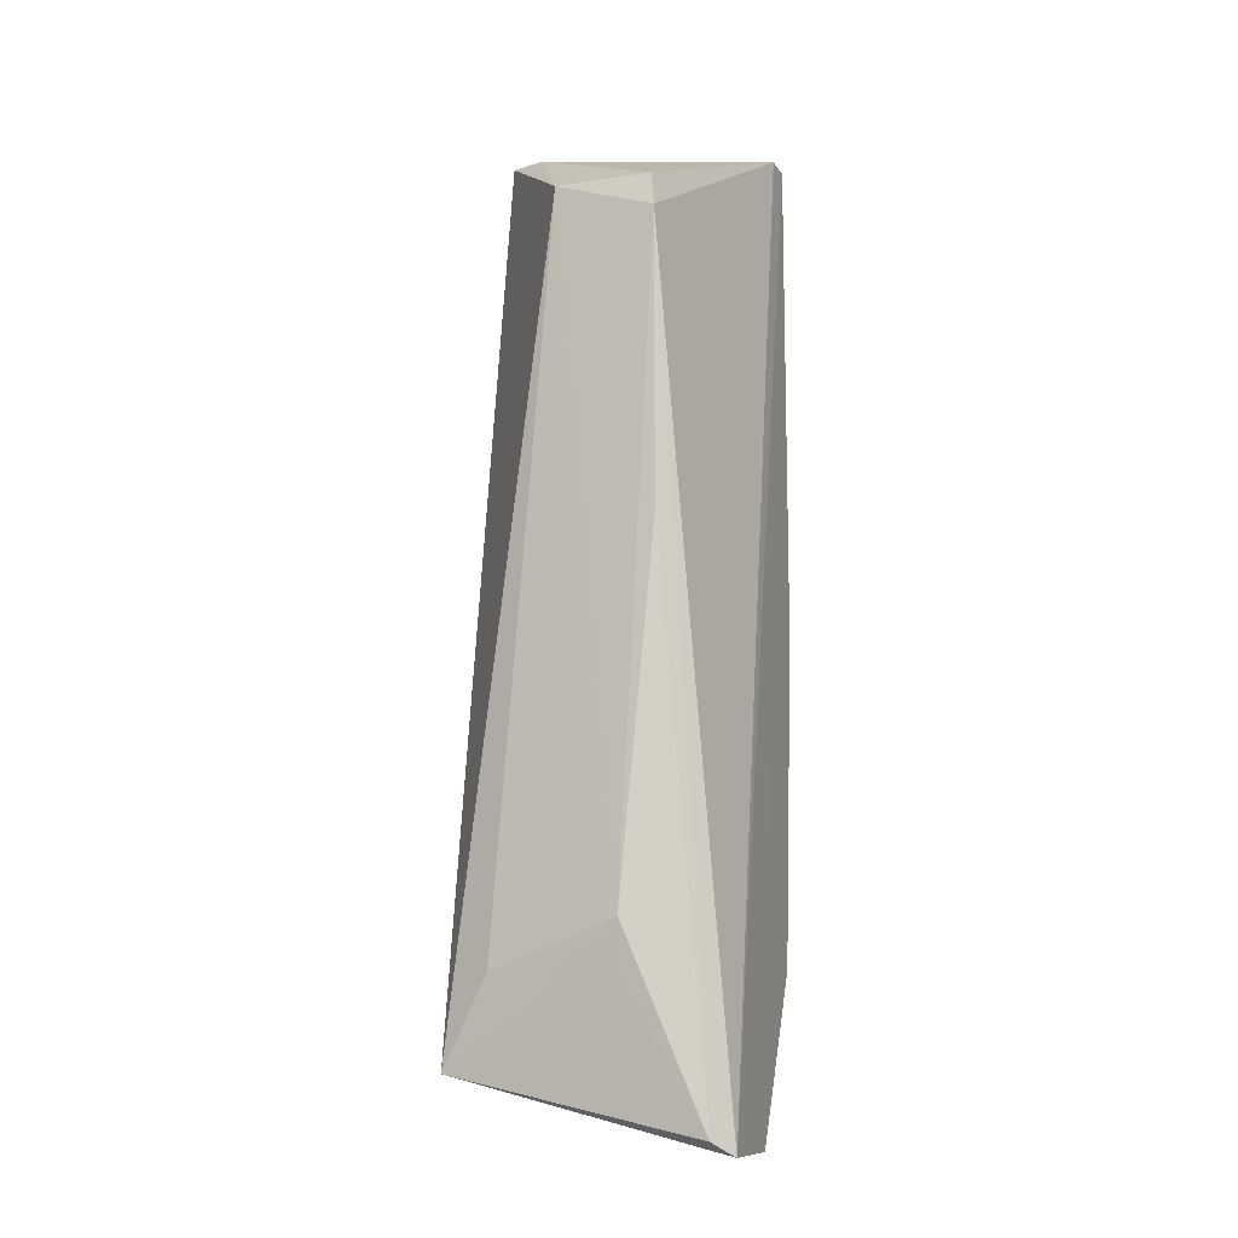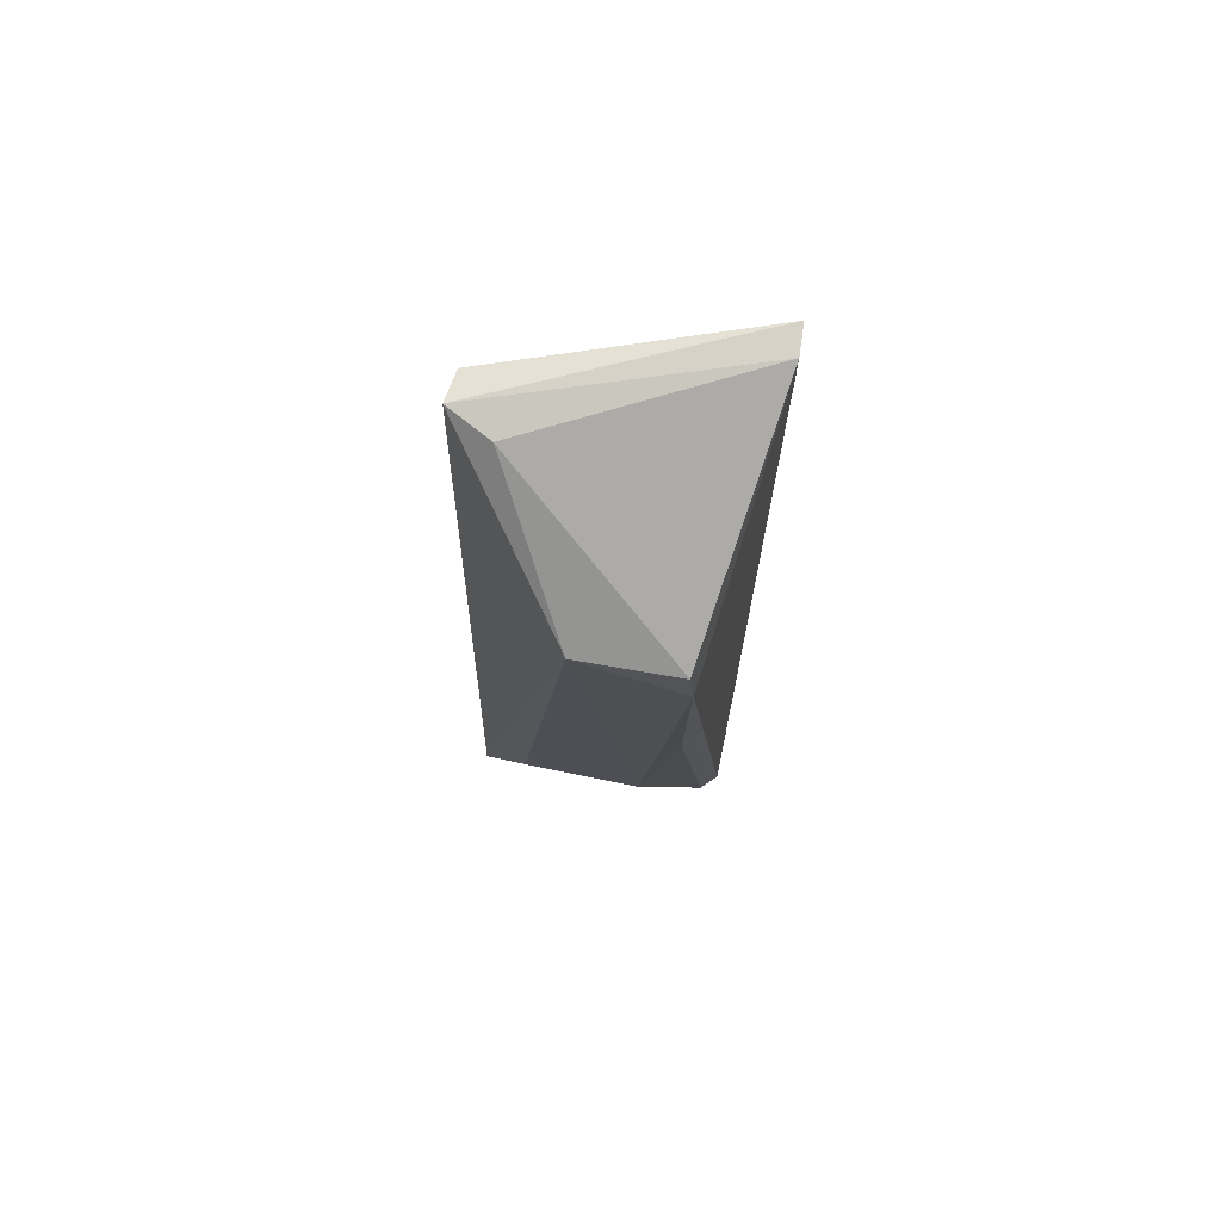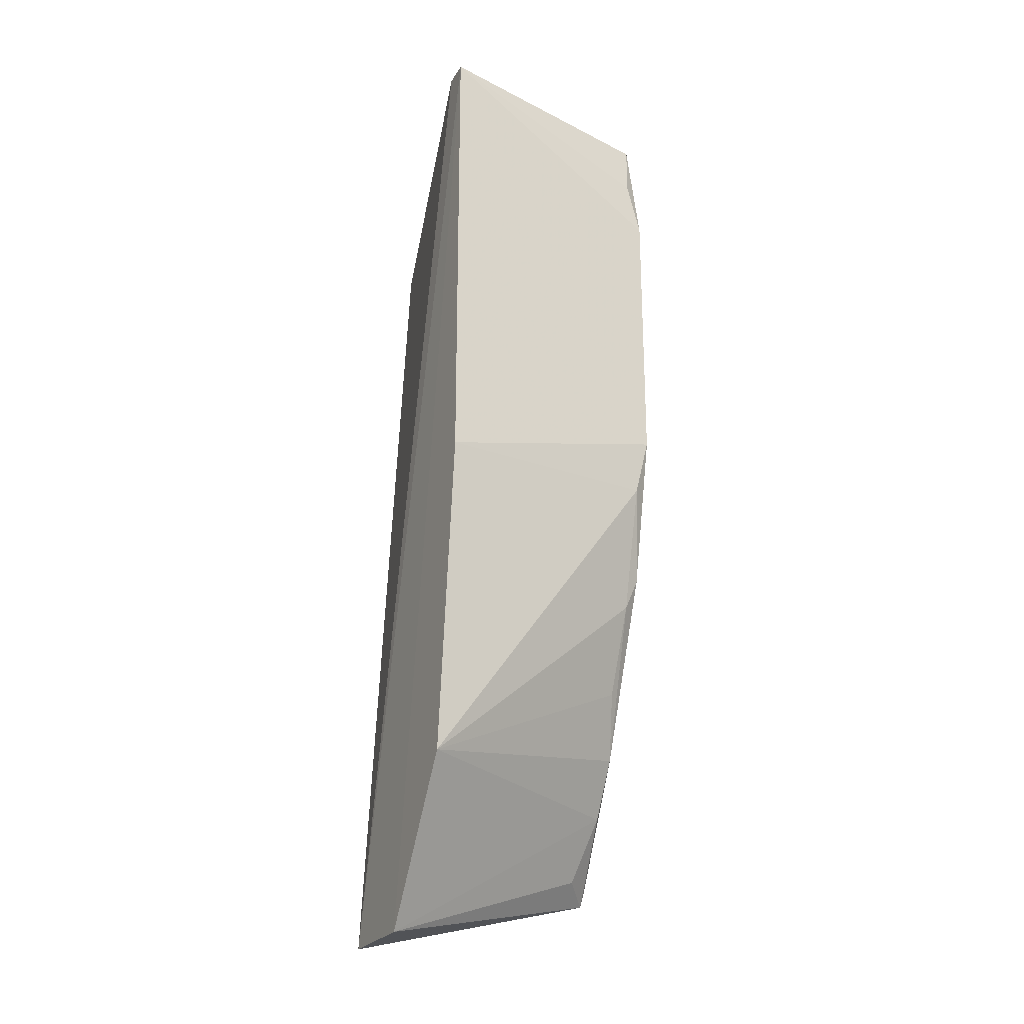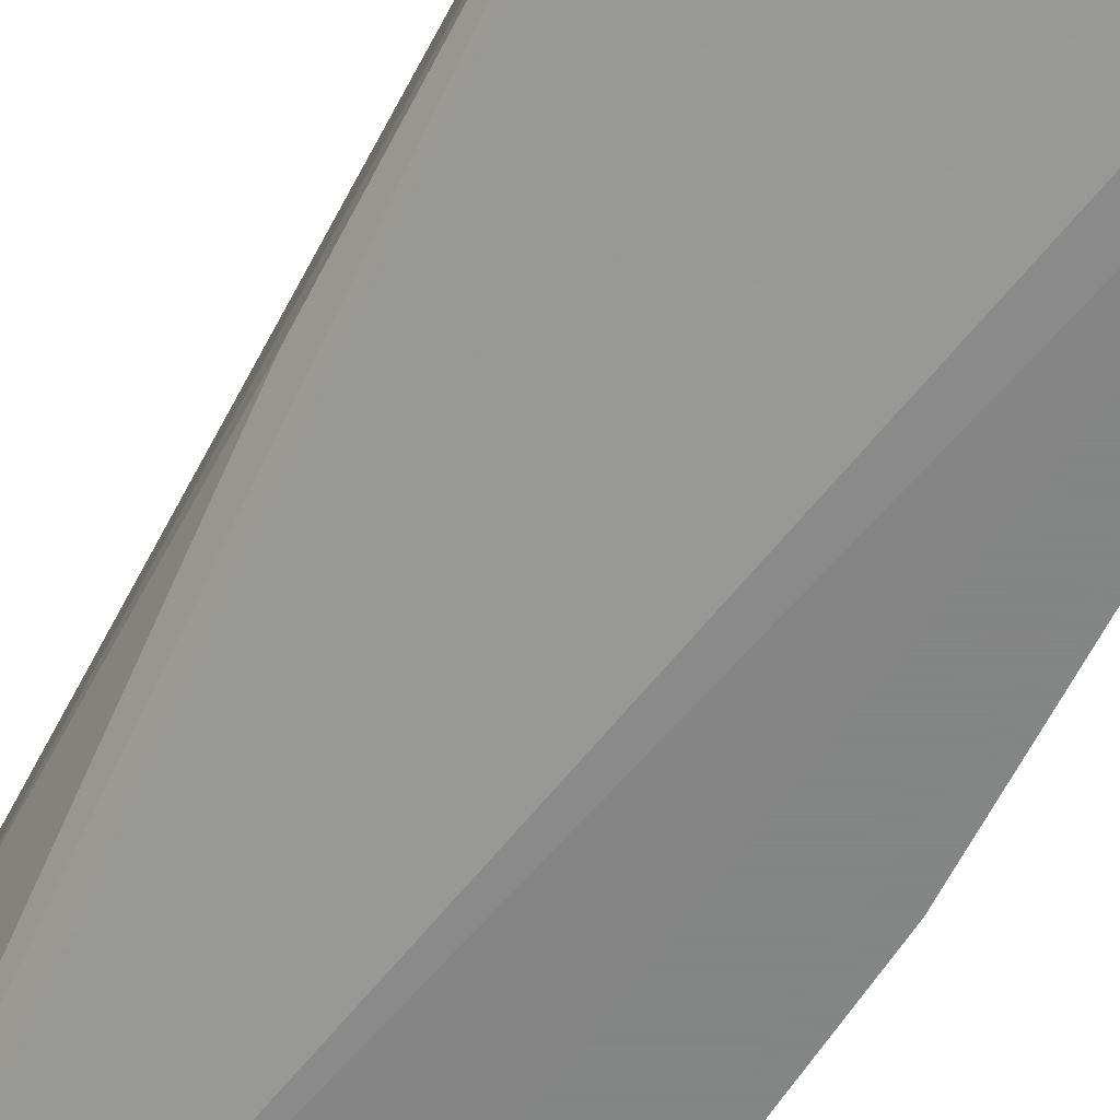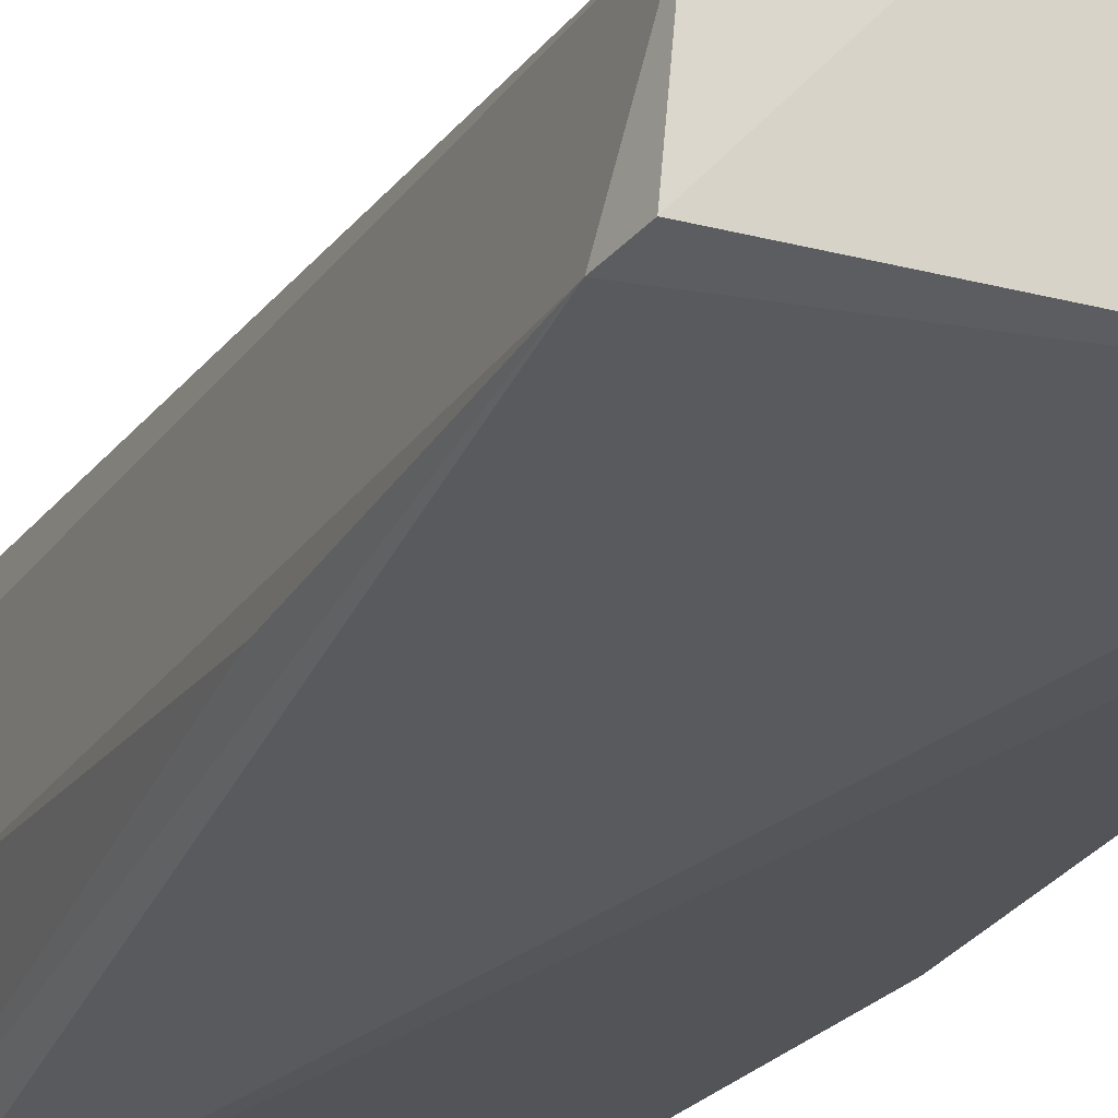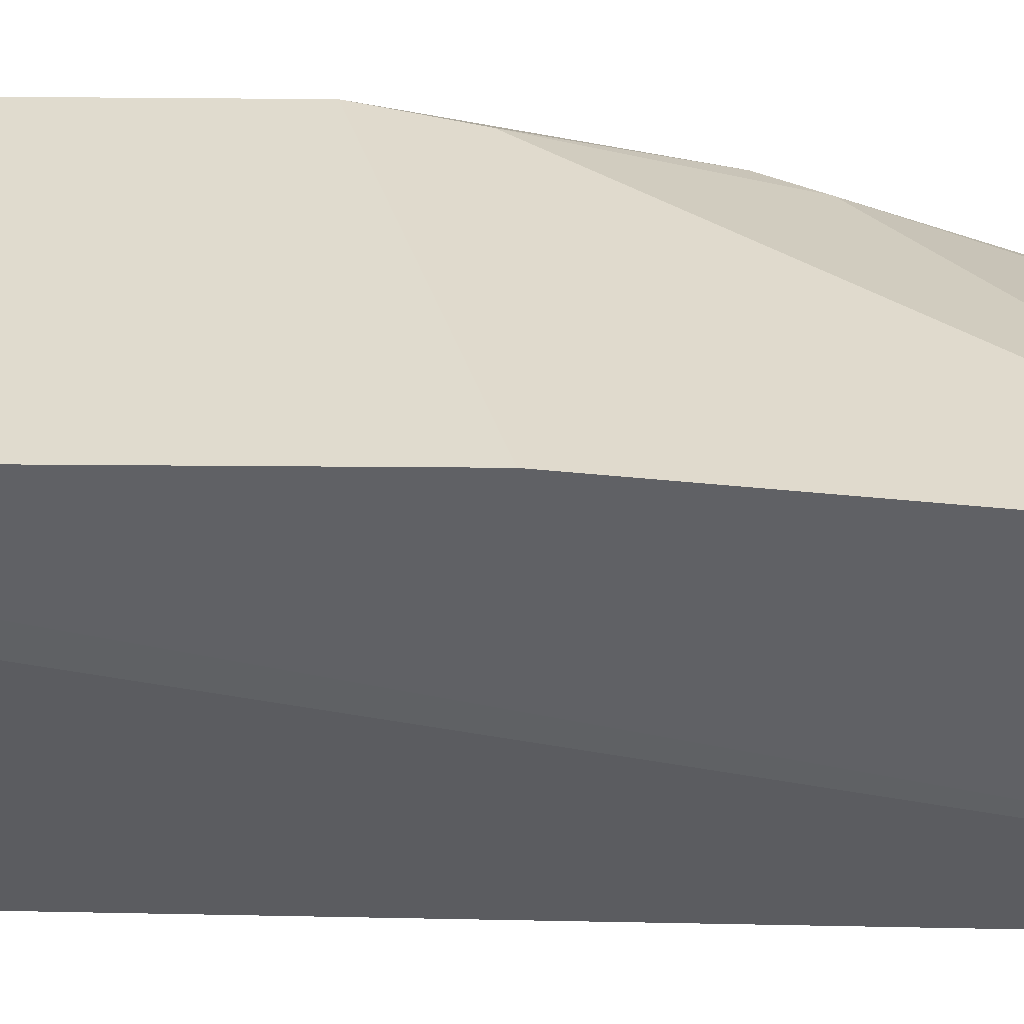
<metadata>
{"format":"obj","ext":"obj","renderer":"f3d","projection":"perspective","resolution":1024,"background":"white","views":[{"elev":-11.7,"azim":107.6,"up":"+Y"},{"elev":78.7,"azim":94.6,"up":"+Y"},{"elev":-24.2,"azim":-116.6,"up":"+Y"},{"elev":-61.6,"azim":153.2,"up":"+Z"},{"elev":-23.1,"azim":158.2,"up":"+Z"},{"elev":-49.5,"azim":-90.5,"up":"+Z"}]}
</metadata>
<code>
v -0.05288 0.01382 -0.01216
v -0.04571 -0.03129 -0.01187
v -0.04387 0.007147 -0.02227
v -0.05717 0.01369 -0.02514
v -0.05549 -0.01006 -0.01322
v -0.04599 -0.0347 -0.02511
v -0.04426 0.00885 -0.02204
v -0.05564 -0.007126 -0.01255
v -0.04389 -0.02472 -0.02054
v -0.0557 0.01372 -0.02505
v -0.05556 -0.02657 -0.02514
v -0.04465 0.008946 -0.01727
v -0.0506 -0.02424 -0.01255
v -0.04614 -0.03057 -0.01187
v -0.05564 0.007127 -0.01255
v -0.04521 -0.03403 -0.02416
v -0.05166 0.01353 -0.01411
v -0.05073 -0.03463 -0.02514
v -0.05717 -0.01047 -0.02514
v -0.04489 -0.02694 -0.01427
v -0.05404 -0.01493 -0.01255
v -0.04907 -0.02716 -0.01255
v -0.0544 0.01341 -0.01255
v -0.04387 -0.007146 -0.02227
v -0.0442 -0.02652 -0.0202
v -0.05393 -0.01652 -0.0132
v -0.04746 -0.03039 -0.01331
v -0.05549 0.01006 -0.01322
v -0.05225 -0.02104 -0.01327
f 10 6 4
f 10 3 6
f 10 7 3
f 10 4 1
f 12 1 2
f 12 3 7
f 12 9 3
f 14 2 1
f 14 1 8
f 15 8 1
f 15 4 8
f 16 6 3
f 16 2 6
f 17 10 1
f 17 7 10
f 17 12 7
f 17 1 12
f 18 11 4
f 18 4 6
f 18 6 2
f 19 8 4
f 19 4 11
f 19 11 5
f 19 5 8
f 20 12 2
f 20 2 9
f 20 9 12
f 21 8 5
f 21 14 8
f 21 13 14
f 22 14 13
f 22 2 14
f 22 13 11
f 22 11 18
f 23 15 1
f 23 1 4
f 24 16 3
f 24 3 9
f 24 9 16
f 25 16 9
f 25 9 2
f 25 2 16
f 26 21 5
f 26 5 11
f 26 13 21
f 27 22 18
f 27 18 2
f 27 2 22
f 28 23 4
f 28 4 15
f 28 15 23
f 29 26 11
f 29 11 13
f 29 13 26

</code>
